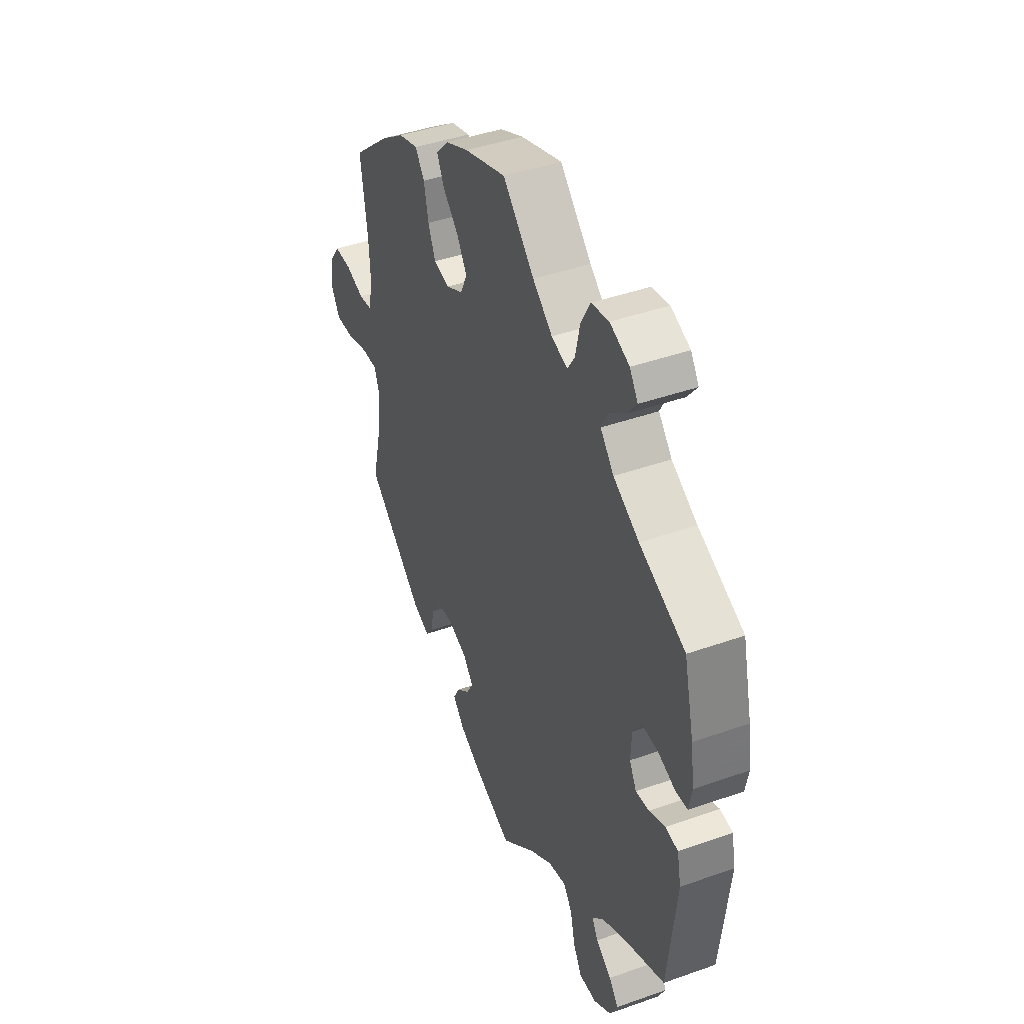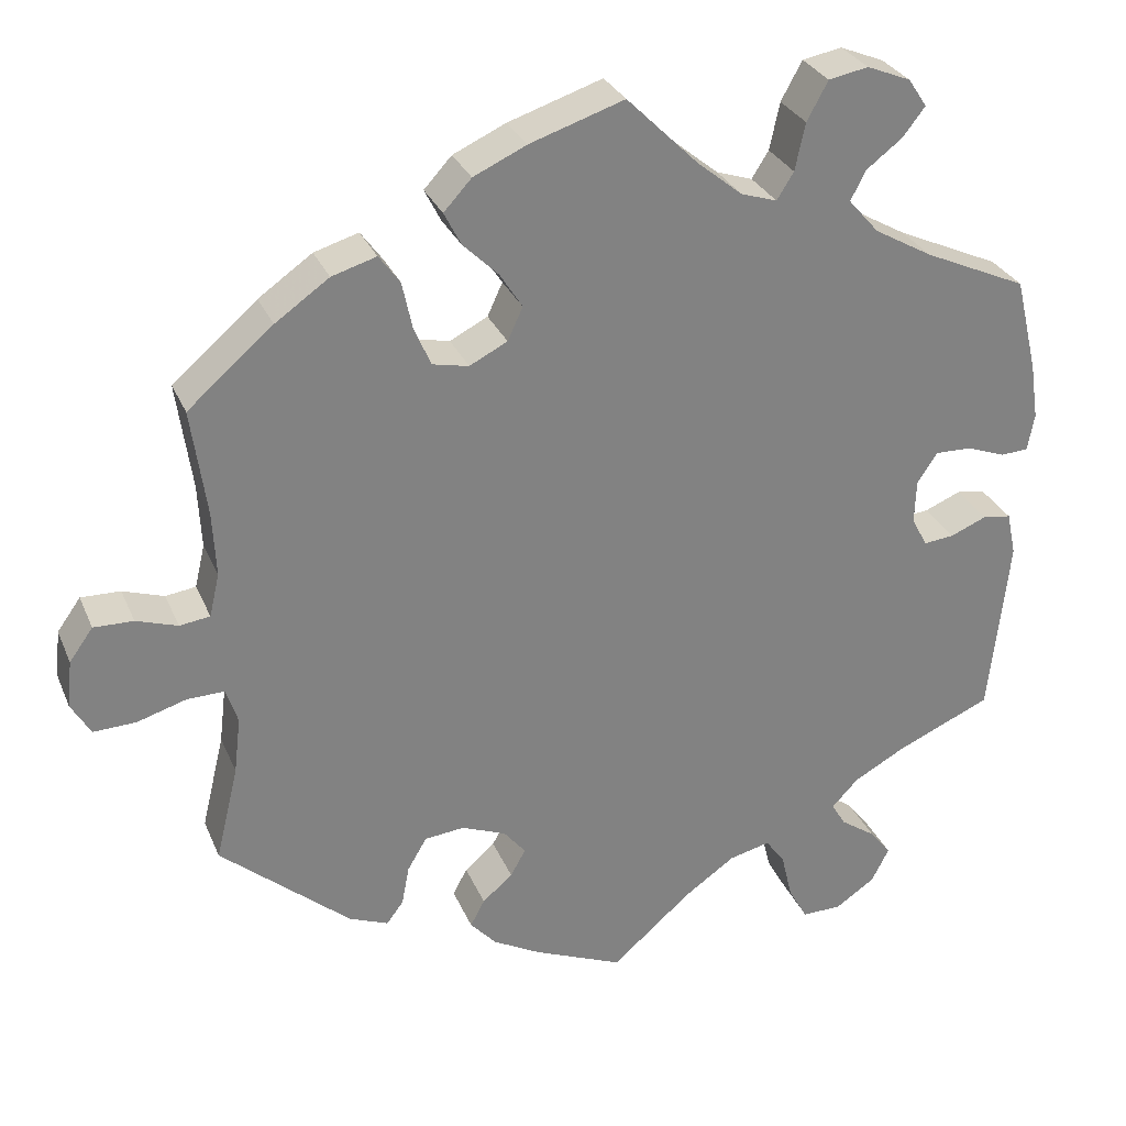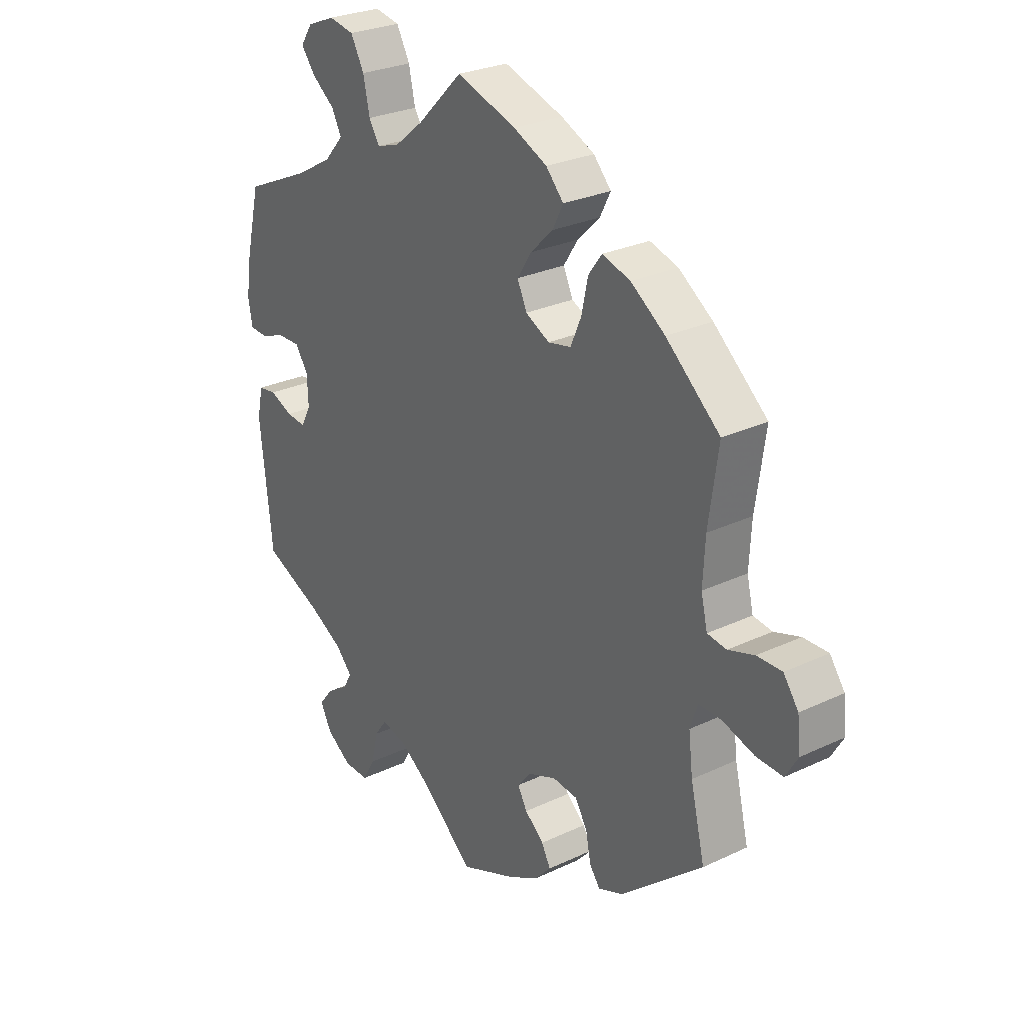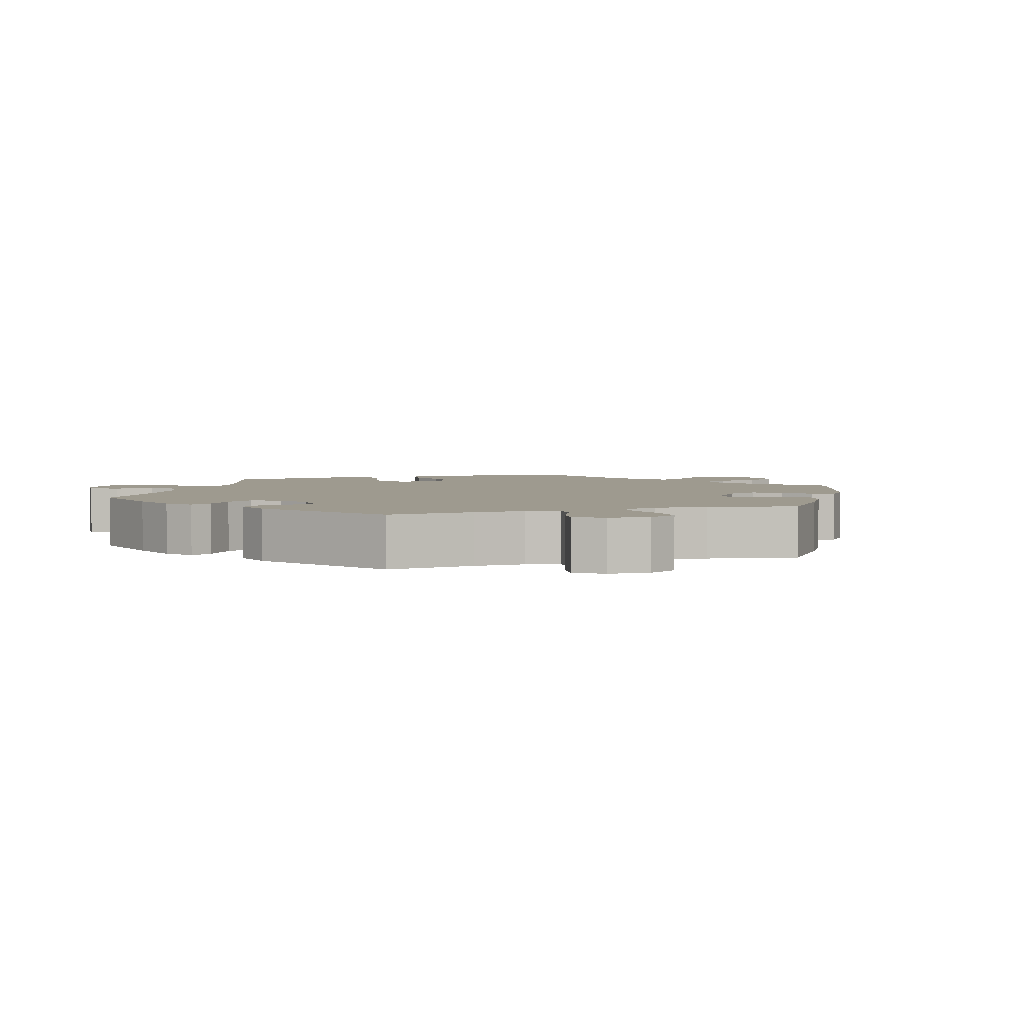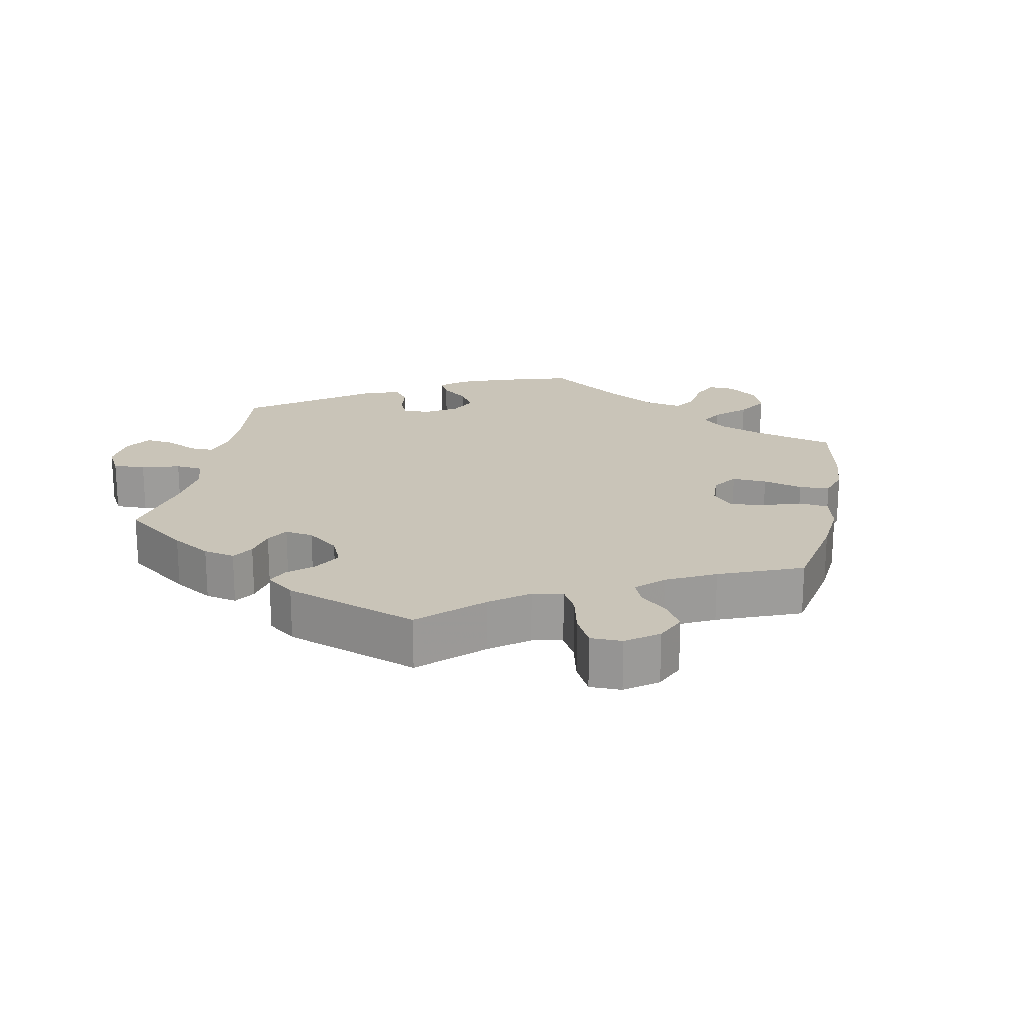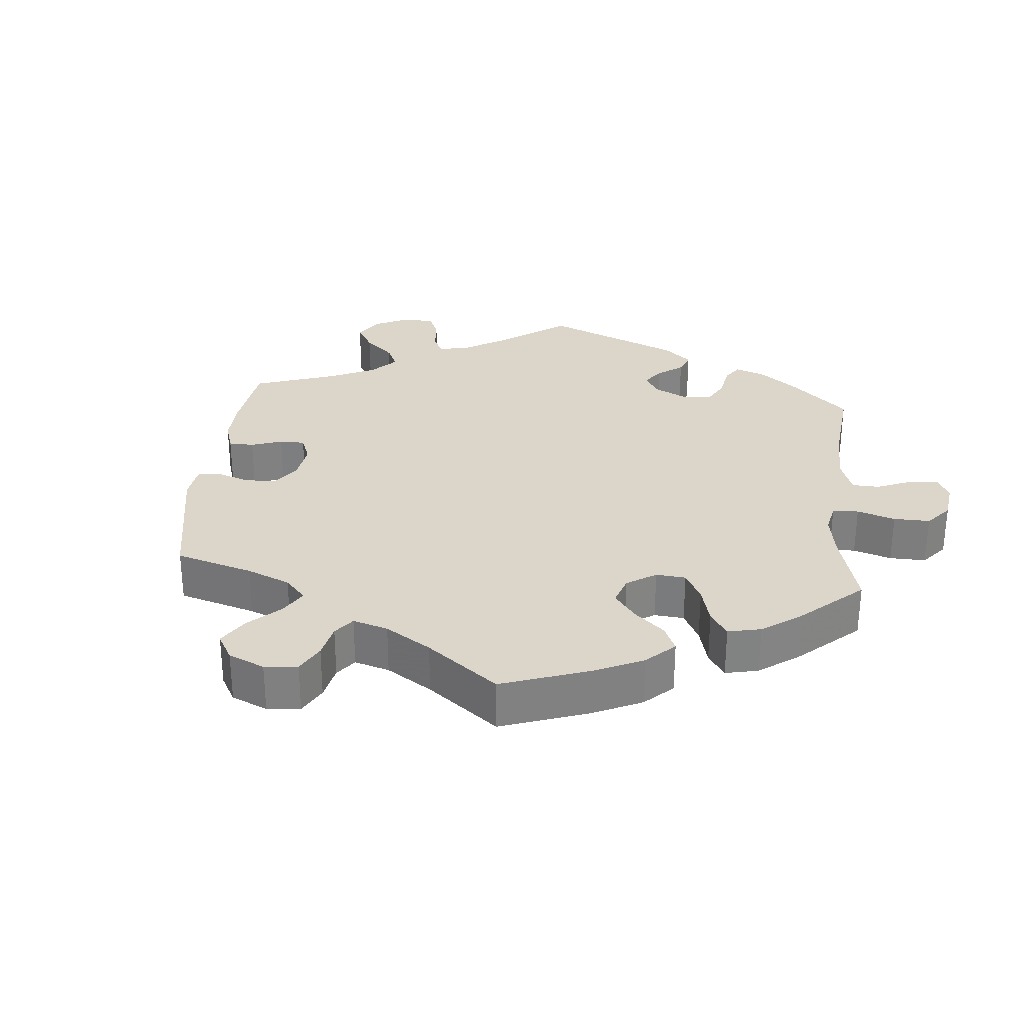
<metadata>
{"format":"obj","ext":"obj","renderer":"f3d","projection":"perspective","resolution":1024,"background":"white","views":[{"elev":43.0,"azim":67.2,"up":"+Z"},{"elev":29.4,"azim":-19.9,"up":"+Z"},{"elev":27.4,"azim":-126.1,"up":"+Z"},{"elev":3.6,"azim":132.1,"up":"+Y"},{"elev":20.2,"azim":-108.8,"up":"+Y"},{"elev":29.8,"azim":-54.5,"up":"+Y"}]}
</metadata>
<code>
v -0.399 0.07 0.376
v -0.335 0.07 0.421
v -0.282 0.07 0.437
v -0.257 0.07 0.403
v -0.245 0.07 0.347
v -0.225 0.07 0.301
v -0.182 0.07 0.292
v -0.137 0.07 0.315
v -0.119 0.07 0.354
v -0.146 0.07 0.396
v -0.188 0.07 0.437
v -0.208 0.07 0.476
v -0.175 0.07 0.512
v -0.112 0.07 0.541
v 0 0.07 0.578
v 0.085 0.07 0.494
v 0.138 0.07 0.451
v 0.181 0.07 0.437
v 0.201 0.07 0.469
v 0.213 0.07 0.525
v 0.238 0.07 0.571
v 0.285 0.07 0.58
v 0.337 0.07 0.559
v 0.359 0.07 0.526
v 0.333 0.07 0.492
v 0.29 0.07 0.459
v 0.272 0.07 0.424
v 0.308 0.07 0.383
v 0.377 0.07 0.344
v 0.5 0.07 0.289
v 0.527 0.07 0.177
v 0.537 0.07 0.11
v 0.529 0.07 0.066
v 0.496 0.07 0.064
v 0.45 0.07 0.081
v 0.407 0.07 0.082
v 0.383 0.07 0.046
v 0.381 0.07 -0.006
v 0.4 0.07 -0.041
v 0.436 0.07 -0.037
v 0.479 0.07 -0.019
v 0.513 0.07 -0.024
v 0.524 0.07 -0.076
v 0.501 0.07 -0.289
v 0.389 0.07 -0.338
v 0.327 0.07 -0.372
v 0.295 0.07 -0.406
v 0.312 0.07 -0.434
v 0.354 0.07 -0.463
v 0.379 0.07 -0.495
v 0.358 0.07 -0.536
v 0.311 0.07 -0.568
v 0.264 0.07 -0.569
v 0.241 0.07 -0.528
v 0.228 0.07 -0.473
v 0.205 0.07 -0.441
v 0.156 0.07 -0.453
v 0.096 0.07 -0.495
v 0.001 0.07 -0.578
v -0.105 0.07 -0.534
v -0.162 0.07 -0.503
v -0.193 0.07 -0.469
v -0.176 0.07 -0.437
v -0.14 0.07 -0.406
v -0.122 0.07 -0.374
v -0.148 0.07 -0.342
v -0.201 0.07 -0.321
v -0.248 0.07 -0.326
v -0.271 0.07 -0.365
v -0.28 0.07 -0.412
v -0.3 0.07 -0.439
v -0.347 0.07 -0.42
v -0.501 0.07 -0.289
v -0.474 0.07 -0.176
v -0.466 0.07 -0.109
v -0.48 0.07 -0.067
v -0.524 0.07 -0.068
v -0.583 0.07 -0.086
v -0.633 0.07 -0.088
v -0.656 0.07 -0.049
v -0.65 0.07 0.007
v -0.622 0.07 0.046
v -0.575 0.07 0.045
v -0.526 0.07 0.029
v -0.49 0.07 0.034
v -0.478 0.07 0.085
v -0.482 0.07 0.162
v -0.5 0.07 0.289
v -0.399 0 0.376
v -0.335 0 0.421
v -0.282 0 0.437
v -0.257 0 0.403
v -0.245 0 0.347
v -0.225 0 0.301
v -0.182 0 0.292
v -0.137 0 0.315
v -0.119 0 0.354
v -0.146 0 0.396
v -0.188 0 0.437
v -0.208 0 0.476
v -0.175 0 0.512
v -0.112 0 0.541
v 0 0 0.578
v 0.085 0 0.494
v 0.138 0 0.451
v 0.181 0 0.437
v 0.201 0 0.469
v 0.213 0 0.525
v 0.238 0 0.571
v 0.285 0 0.58
v 0.337 0 0.559
v 0.359 0 0.526
v 0.333 0 0.492
v 0.29 0 0.459
v 0.272 0 0.424
v 0.308 0 0.383
v 0.377 0 0.344
v 0.5 0 0.289
v 0.527 0 0.177
v 0.537 0 0.11
v 0.529 0 0.066
v 0.496 0 0.064
v 0.45 0 0.081
v 0.407 0 0.082
v 0.383 0 0.046
v 0.381 0 -0.006
v 0.4 0 -0.041
v 0.436 0 -0.037
v 0.479 0 -0.019
v 0.513 0 -0.024
v 0.524 0 -0.076
v 0.501 0 -0.289
v 0.389 0 -0.338
v 0.327 0 -0.372
v 0.295 0 -0.406
v 0.312 0 -0.434
v 0.354 0 -0.463
v 0.379 0 -0.495
v 0.358 0 -0.536
v 0.311 0 -0.568
v 0.264 0 -0.569
v 0.241 0 -0.528
v 0.228 0 -0.473
v 0.205 0 -0.441
v 0.156 0 -0.453
v 0.096 0 -0.495
v 0.001 0 -0.578
v -0.105 0 -0.534
v -0.162 0 -0.503
v -0.193 0 -0.469
v -0.176 0 -0.437
v -0.14 0 -0.406
v -0.122 0 -0.374
v -0.148 0 -0.342
v -0.201 0 -0.321
v -0.248 0 -0.326
v -0.271 0 -0.365
v -0.28 0 -0.412
v -0.3 0 -0.439
v -0.347 0 -0.42
v -0.501 0 -0.289
v -0.474 0 -0.176
v -0.466 0 -0.109
v -0.48 0 -0.067
v -0.524 0 -0.068
v -0.583 0 -0.086
v -0.633 0 -0.088
v -0.656 0 -0.049
v -0.65 0 0.007
v -0.622 0 0.046
v -0.575 0 0.045
v -0.526 0 0.029
v -0.49 0 0.034
v -0.478 0 0.085
v -0.482 0 0.162
v -0.5 0 0.289
f 87 88 1 2
f 86 87 2 3
f 85 86 3 4
f 81 82 83 84
f 81 84 85
f 80 81 85
f 77 78 79 80
f 76 77 80 85
f 75 76 85 4
f 71 72 73 74
f 69 70 71 74
f 68 69 74 75
f 67 68 75 4
f 61 62 63 64
f 61 64 65
f 58 59 60 61
f 57 58 61 65
f 56 57 65 66
f 52 53 54 55
f 52 55 56
f 51 52 56
f 48 49 50 51
f 47 48 51 56
f 46 47 56 66
f 42 43 44 45
f 40 41 42 45
f 39 40 45 46
f 38 39 46 66
f 32 33 34 35
f 32 35 36
f 29 30 31 32
f 28 29 32 36
f 27 28 36 37
f 23 24 25 26
f 23 26 27
f 22 23 27
f 19 20 21 22
f 18 19 22 27
f 13 14 15 16
f 13 16 17
f 10 11 12 13
f 9 10 13 17
f 8 9 17 18
f 66 67 4 5
f 7 8 18 27
f 7 27 37 38
f 66 5 6
f 6 7 38 66
f 90 89 176 175
f 91 90 175 174
f 92 91 174 173
f 172 171 170 169
f 173 172 169
f 173 169 168
f 168 167 166 165
f 173 168 165 164
f 92 173 164 163
f 162 161 160 159
f 162 159 158 157
f 163 162 157 156
f 92 163 156 155
f 152 151 150 149
f 153 152 149
f 149 148 147 146
f 153 149 146 145
f 154 153 145 144
f 143 142 141 140
f 144 143 140
f 144 140 139
f 139 138 137 136
f 144 139 136 135
f 154 144 135 134
f 133 132 131 130
f 133 130 129 128
f 134 133 128 127
f 154 134 127 126
f 123 122 121 120
f 124 123 120
f 120 119 118 117
f 124 120 117 116
f 125 124 116 115
f 114 113 112 111
f 115 114 111
f 115 111 110
f 110 109 108 107
f 115 110 107 106
f 104 103 102 101
f 105 104 101
f 101 100 99 98
f 105 101 98 97
f 106 105 97 96
f 93 92 155 154
f 115 106 96 95
f 126 125 115 95
f 94 93 154
f 154 126 95 94
f 1 89 90 2
f 2 90 91 3
f 3 91 92 4
f 4 92 93 5
f 5 93 94 6
f 6 94 95 7
f 7 95 96 8
f 8 96 97 9
f 9 97 98 10
f 10 98 99 11
f 11 99 100 12
f 12 100 101 13
f 13 101 102 14
f 14 102 103 15
f 15 103 104 16
f 16 104 105 17
f 17 105 106 18
f 18 106 107 19
f 19 107 108 20
f 20 108 109 21
f 21 109 110 22
f 22 110 111 23
f 23 111 112 24
f 24 112 113 25
f 25 113 114 26
f 26 114 115 27
f 27 115 116 28
f 28 116 117 29
f 29 117 118 30
f 30 118 119 31
f 31 119 120 32
f 32 120 121 33
f 33 121 122 34
f 34 122 123 35
f 35 123 124 36
f 36 124 125 37
f 37 125 126 38
f 38 126 127 39
f 39 127 128 40
f 40 128 129 41
f 41 129 130 42
f 42 130 131 43
f 43 131 132 44
f 44 132 133 45
f 45 133 134 46
f 46 134 135 47
f 47 135 136 48
f 48 136 137 49
f 49 137 138 50
f 50 138 139 51
f 51 139 140 52
f 52 140 141 53
f 53 141 142 54
f 54 142 143 55
f 55 143 144 56
f 56 144 145 57
f 57 145 146 58
f 58 146 147 59
f 59 147 148 60
f 60 148 149 61
f 61 149 150 62
f 62 150 151 63
f 63 151 152 64
f 64 152 153 65
f 65 153 154 66
f 66 154 155 67
f 67 155 156 68
f 68 156 157 69
f 69 157 158 70
f 70 158 159 71
f 71 159 160 72
f 72 160 161 73
f 73 161 162 74
f 74 162 163 75
f 75 163 164 76
f 76 164 165 77
f 77 165 166 78
f 78 166 167 79
f 79 167 168 80
f 80 168 169 81
f 81 169 170 82
f 82 170 171 83
f 83 171 172 84
f 84 172 173 85
f 85 173 174 86
f 86 174 175 87
f 87 175 176 88
f 88 176 89 1

</code>
